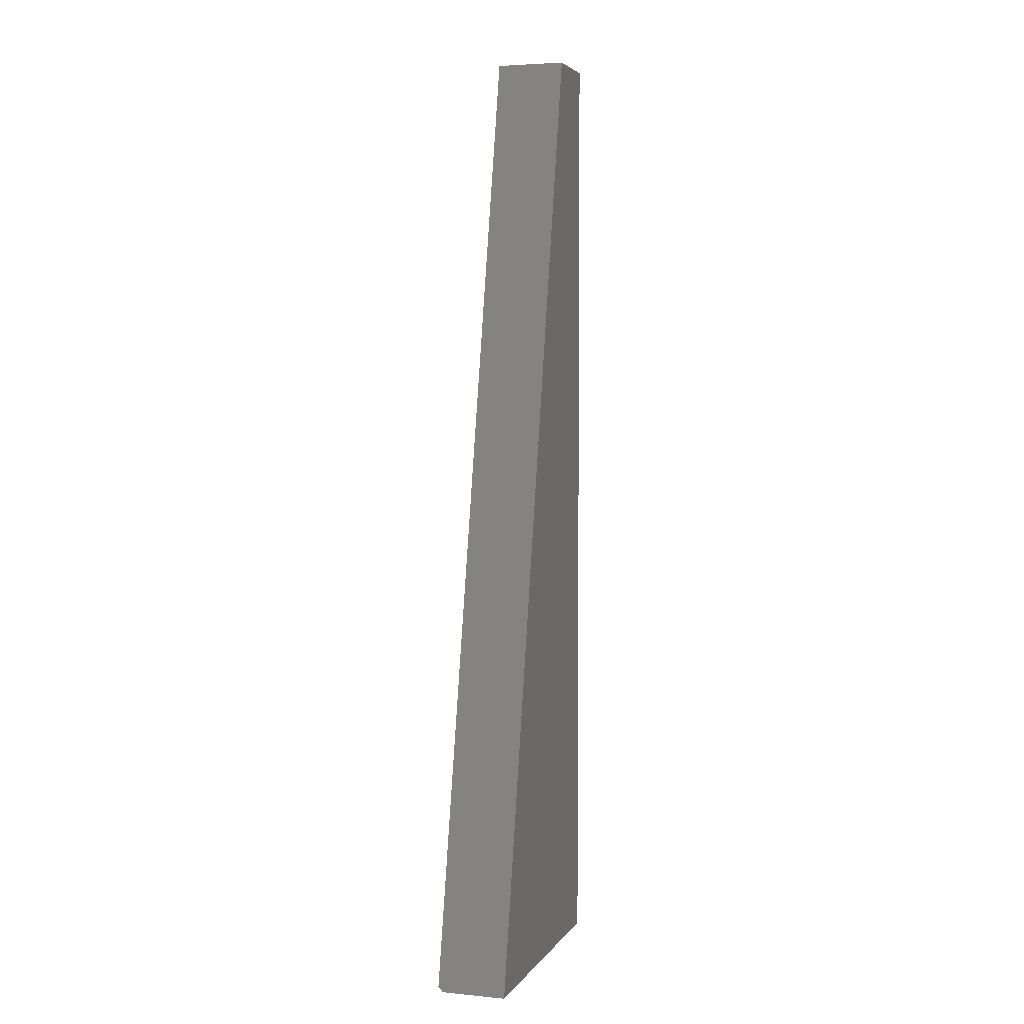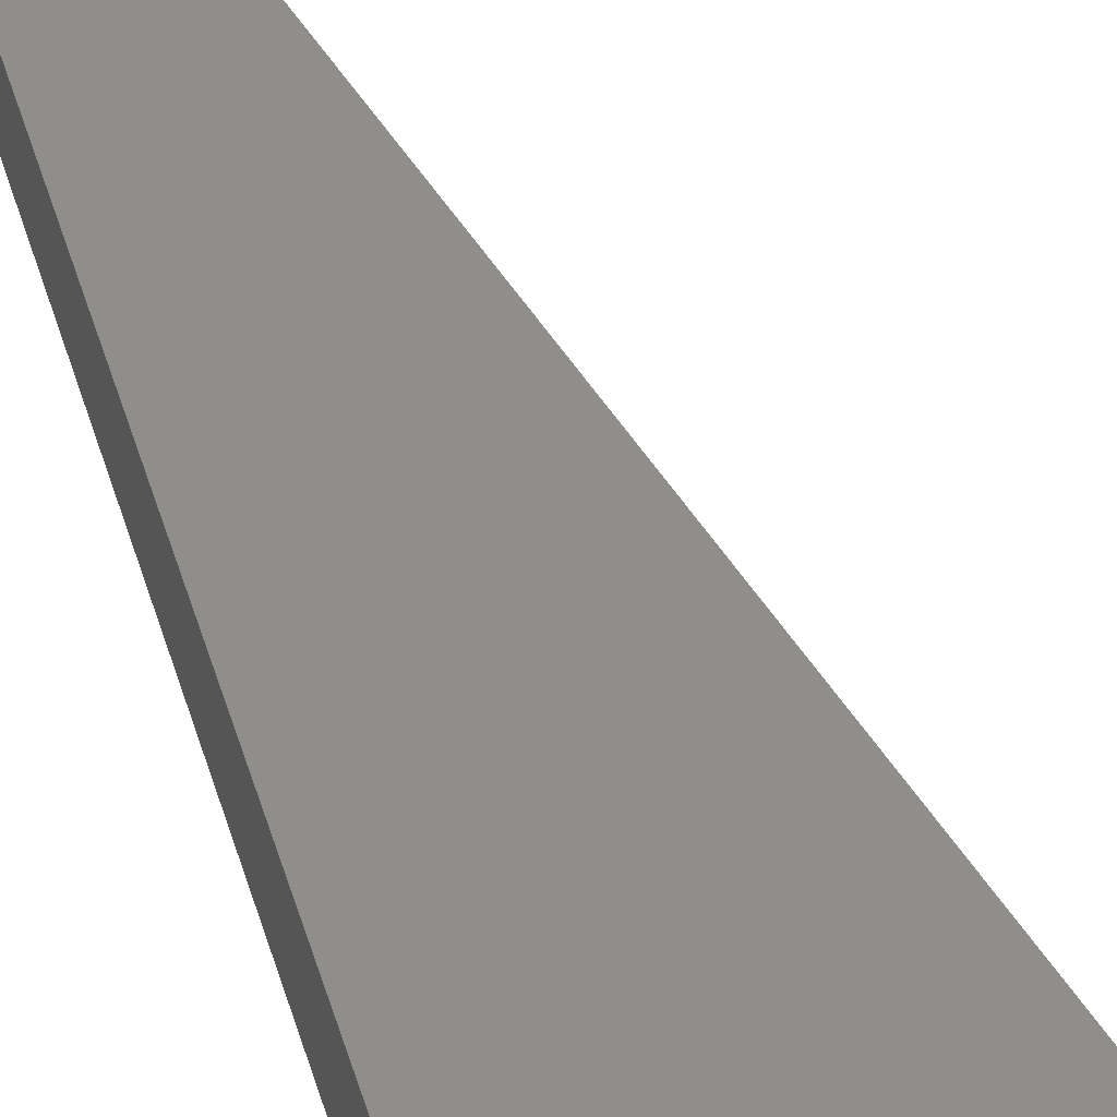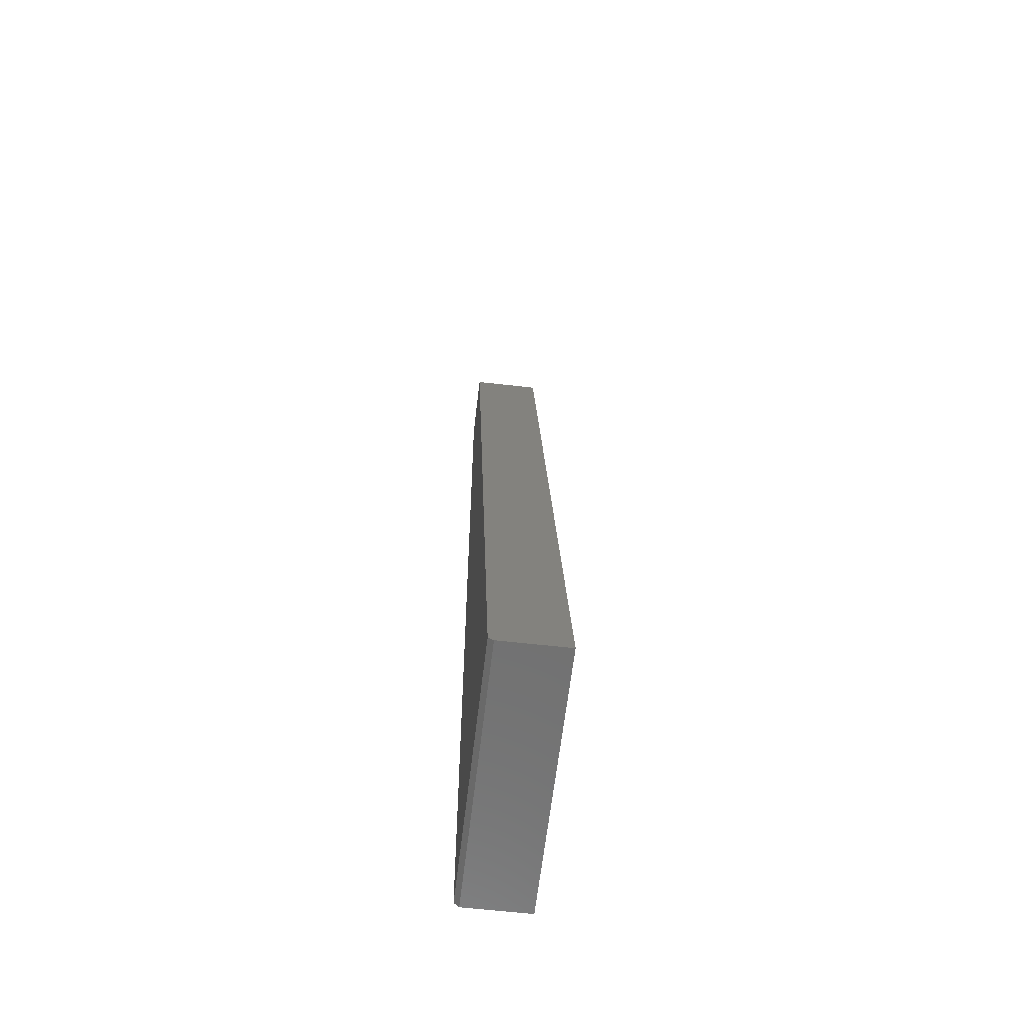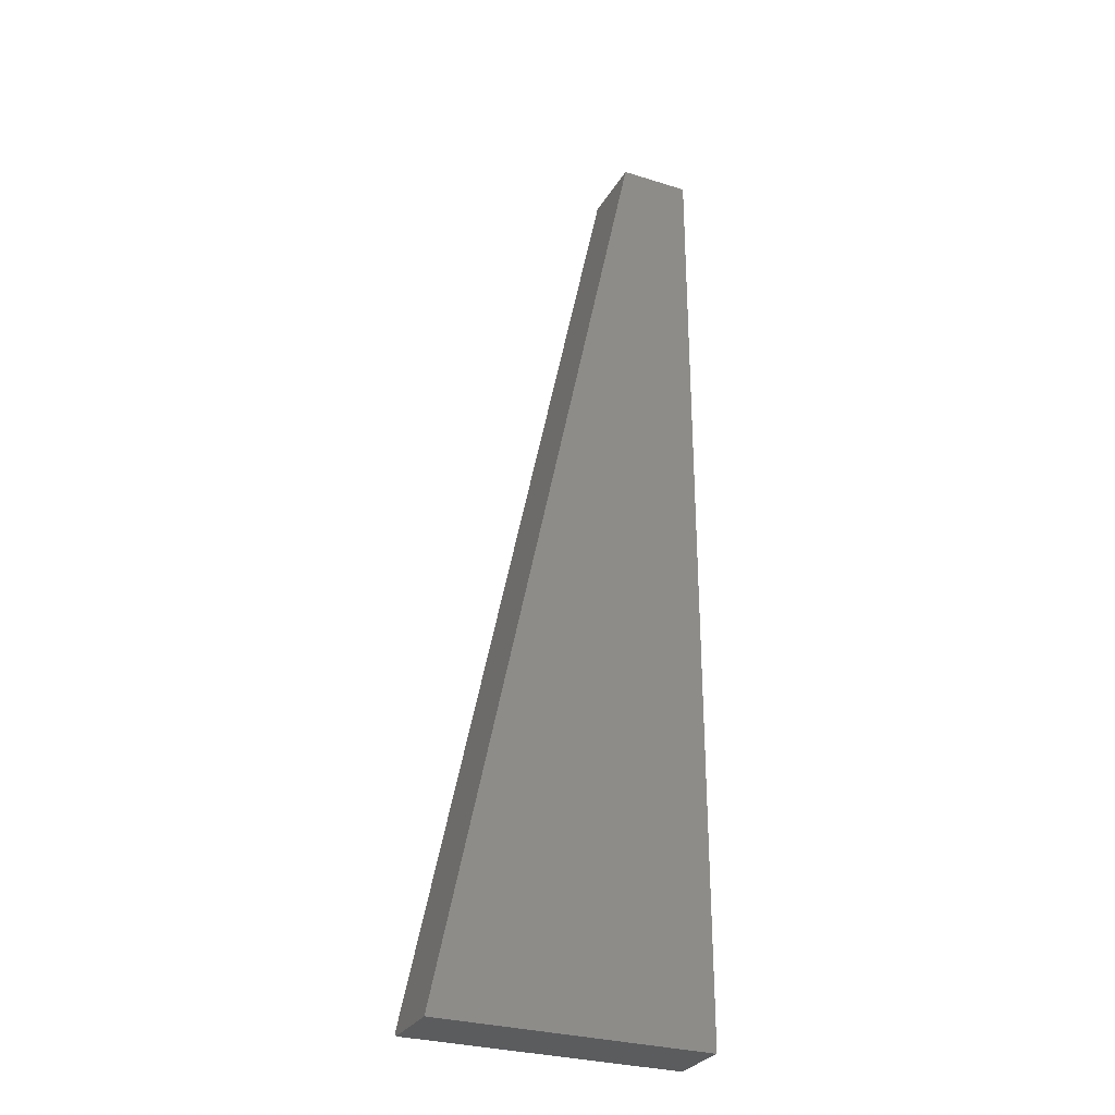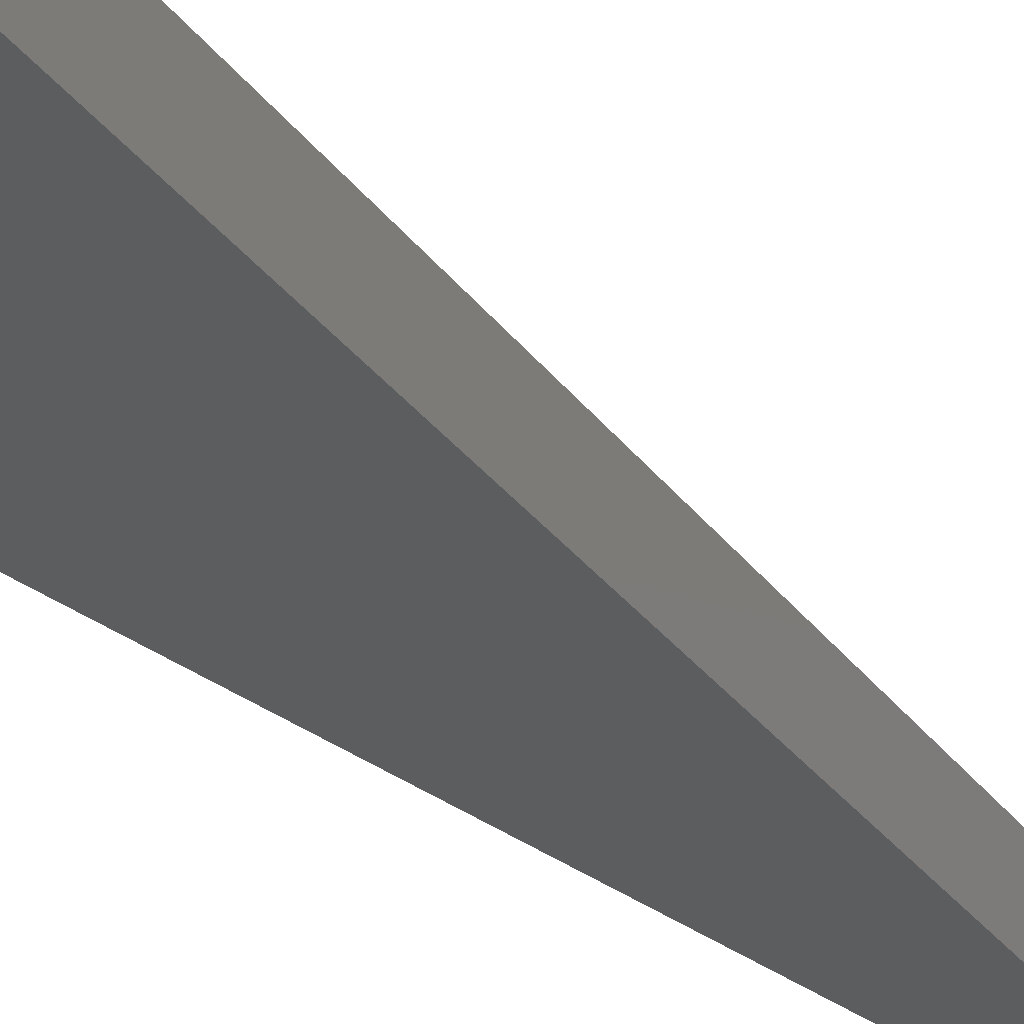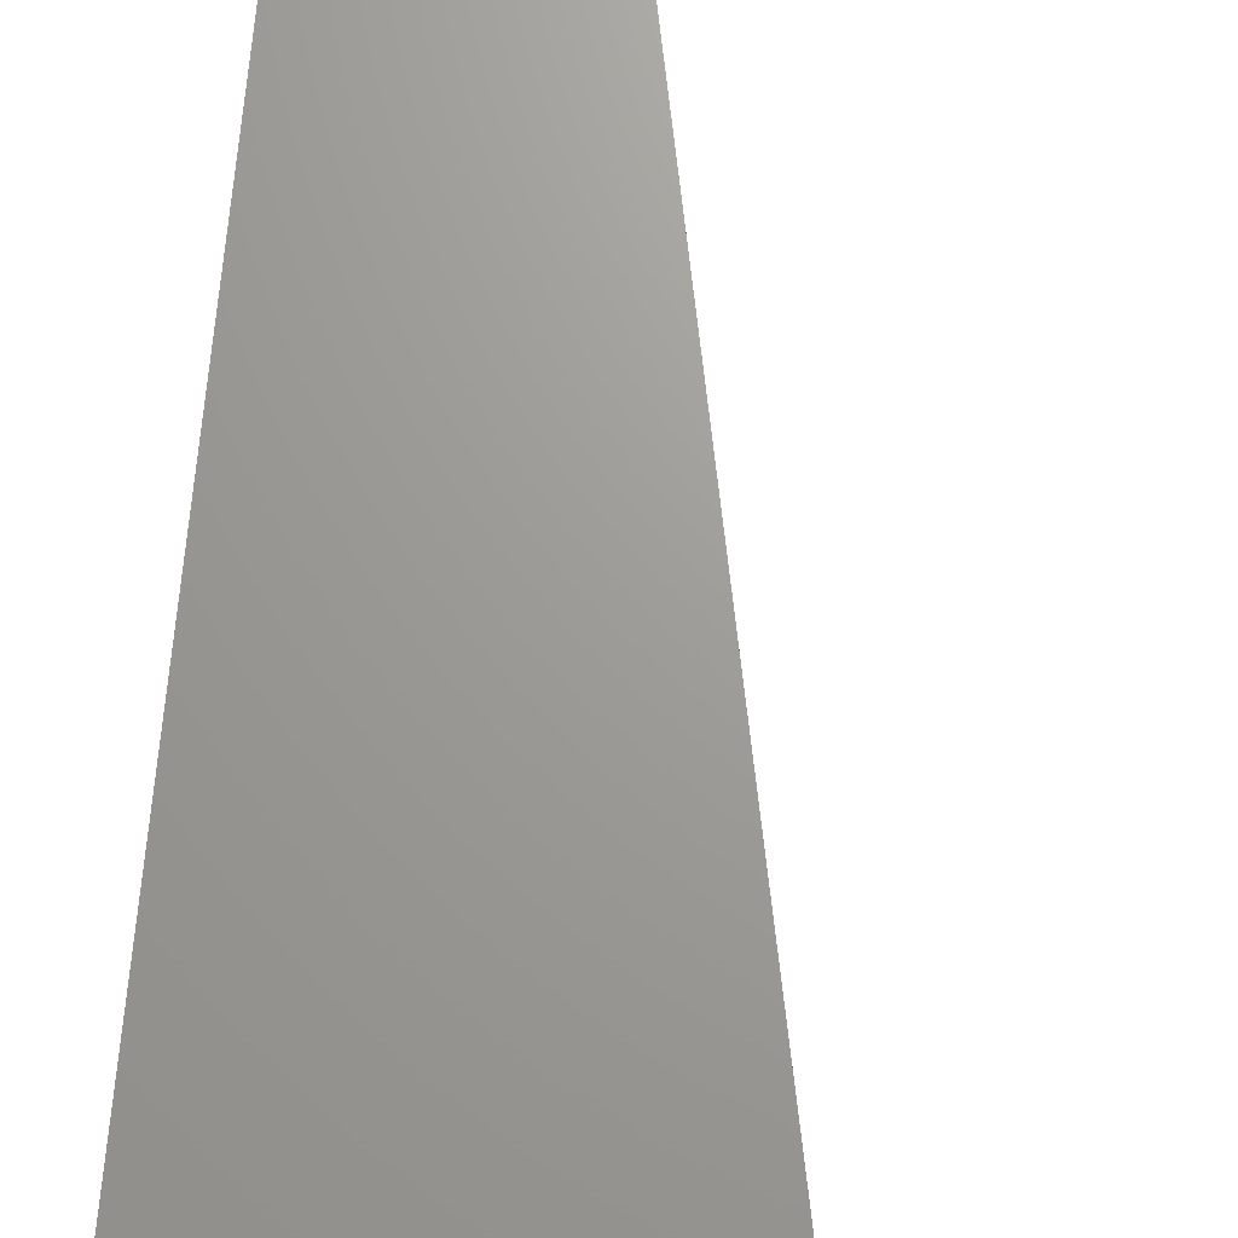
<metadata>
{"format":"stl","ext":"stl","renderer":"f3d","projection":"perspective","resolution":1024,"background":"white","views":[{"elev":3.9,"azim":-72.3,"up":"+Z"},{"elev":44.7,"azim":163.6,"up":"+Y"},{"elev":-62.1,"azim":-96.6,"up":"+Z"},{"elev":-29.2,"azim":-24.8,"up":"+Z"},{"elev":-30.4,"azim":-138.9,"up":"+Y"},{"elev":68.8,"azim":-174.5,"up":"+Y"}]}
</metadata>
<code>
# stl→obj: 10 verts, 16 faces
v -0.514 1.05e-18 -0.7344
v -0.2015 2.005e-16 0.75
v -0.09153 4.795e-17 -0.7344
v -0.09153 2.128e-16 0.75
v -0.2015 -0.1094 0.75
v -0.5156 -0.1094 -0.7422
v -0.5156 -0.007812 -0.7422
v -0.09153 -0.1094 0.75
v -0.09153 -0.1094 -0.7422
v -0.09153 -0.007812 -0.7422
f 1 2 3
f 3 2 4
f 5 2 6
f 6 2 1
f 6 1 7
f 4 8 3
f 3 8 9
f 3 9 10
f 6 7 9
f 9 7 10
f 7 1 10
f 10 1 3
f 6 9 5
f 5 9 8
f 4 2 8
f 8 2 5

</code>
